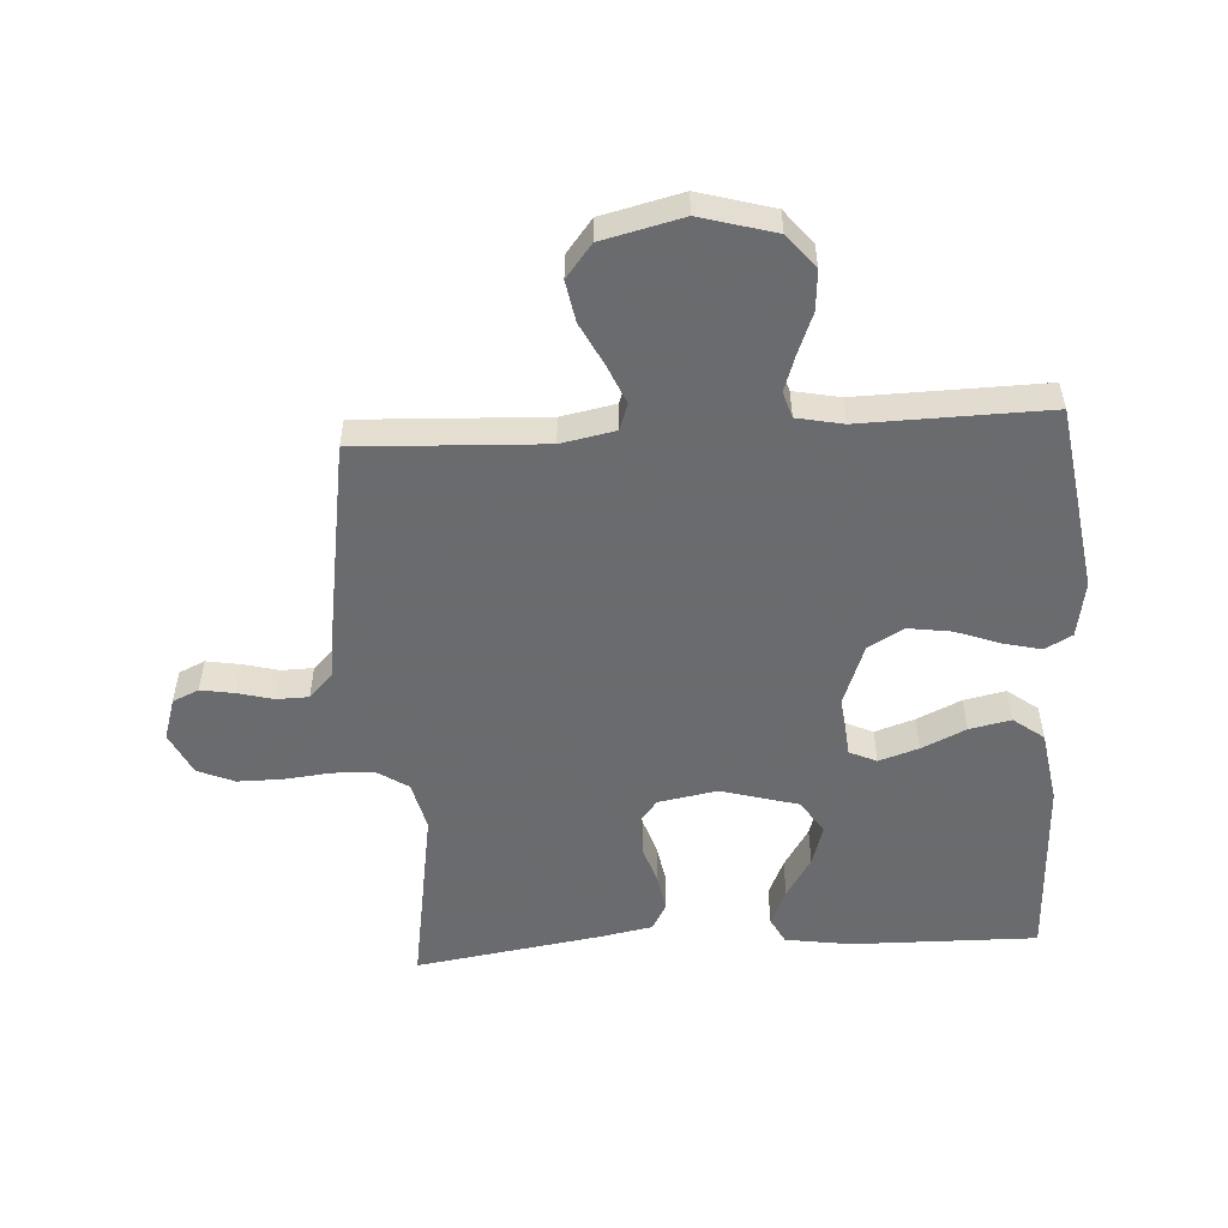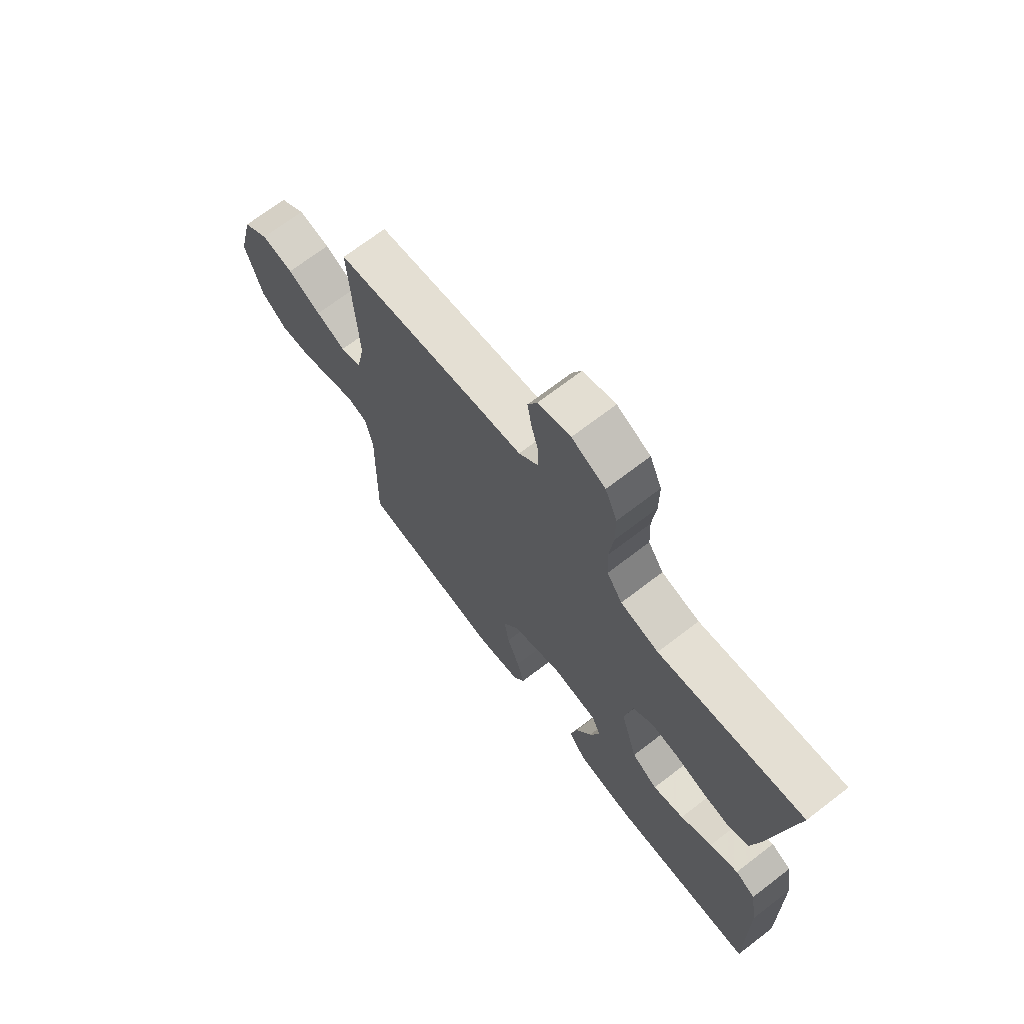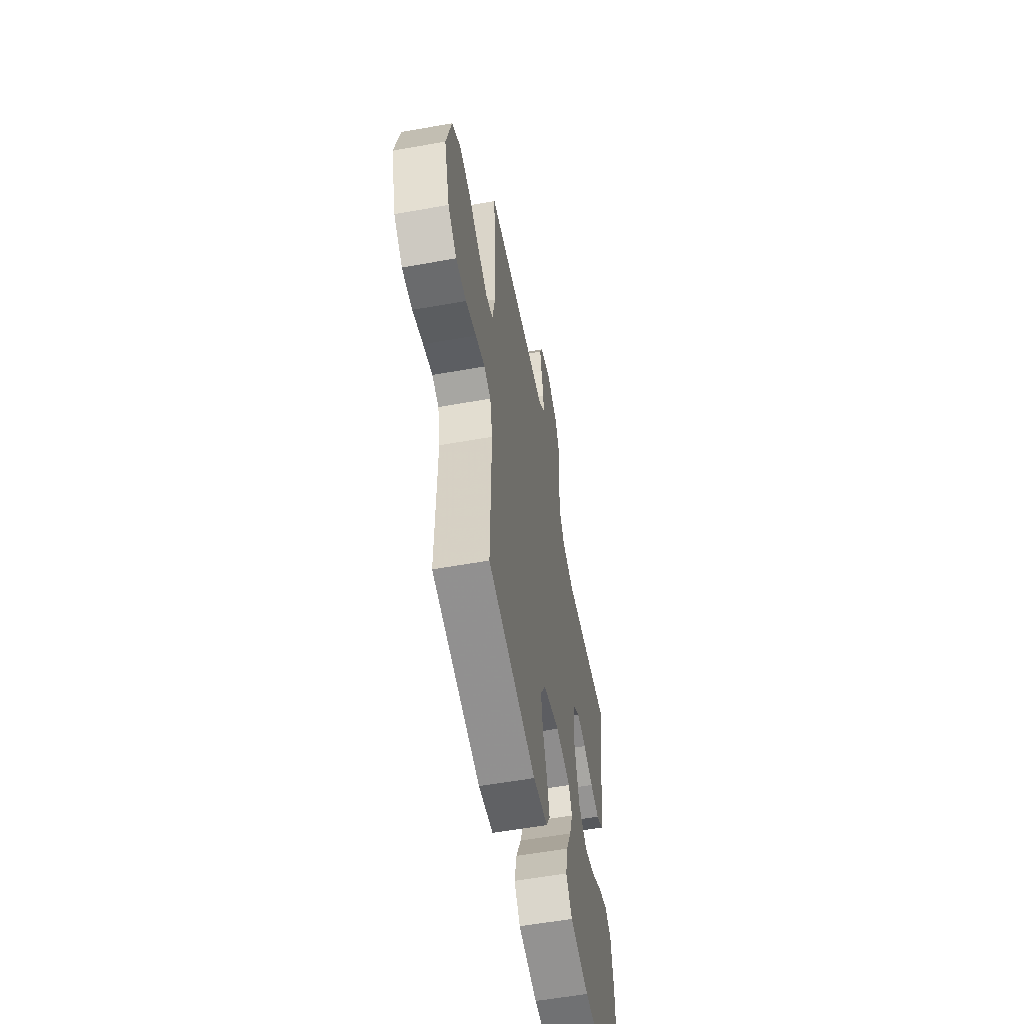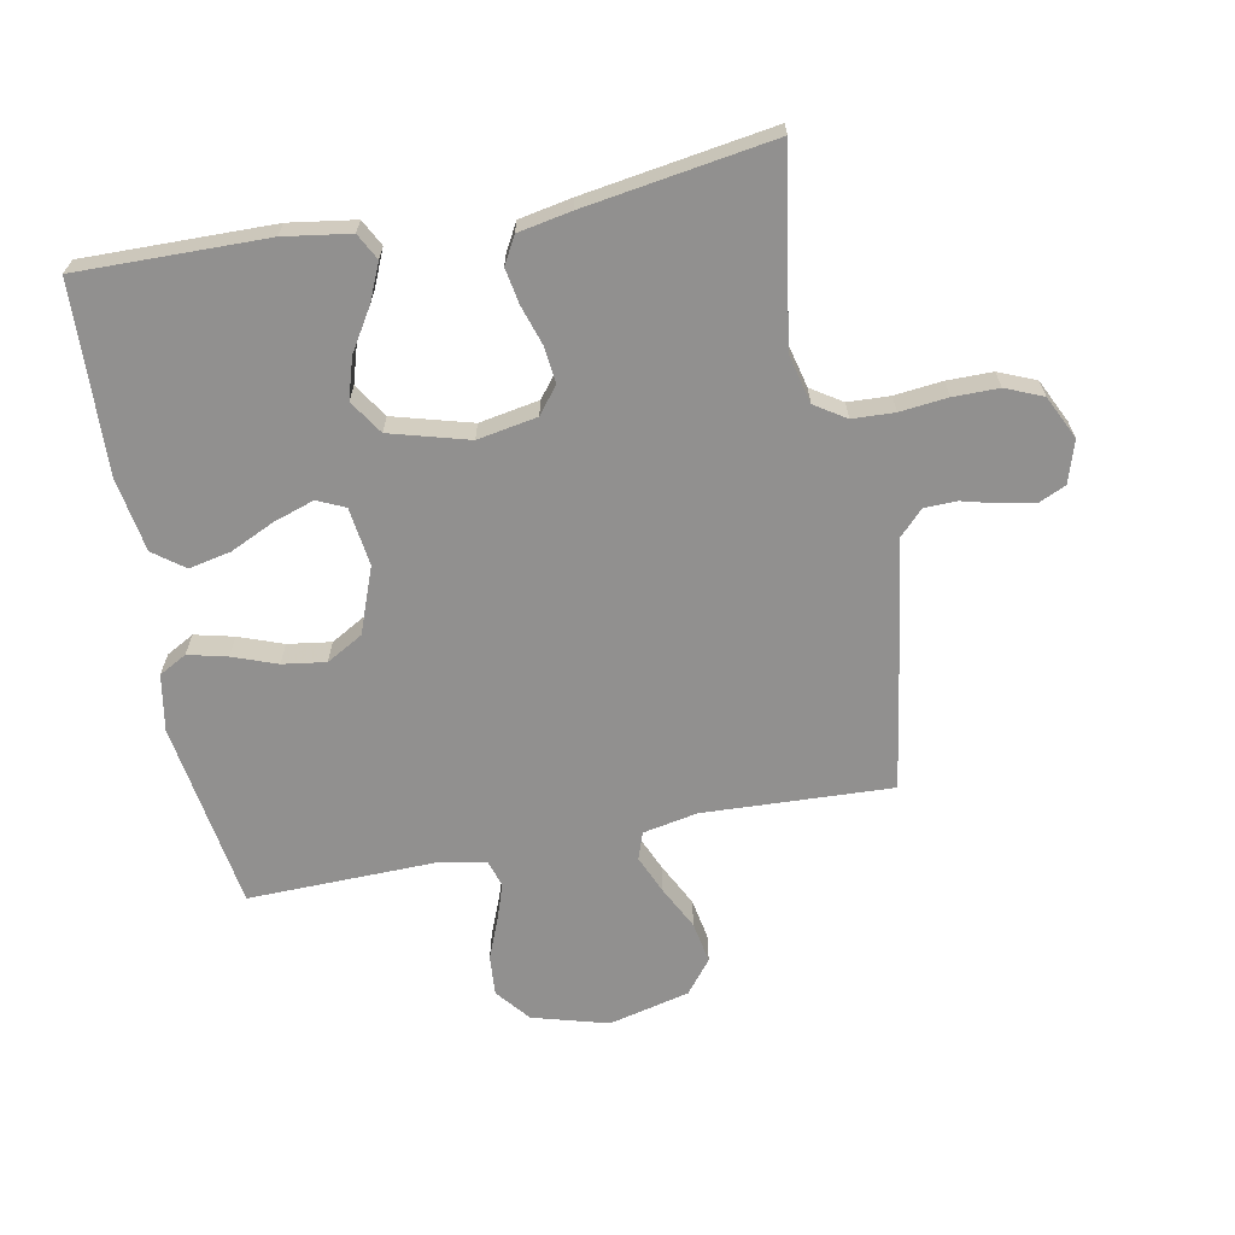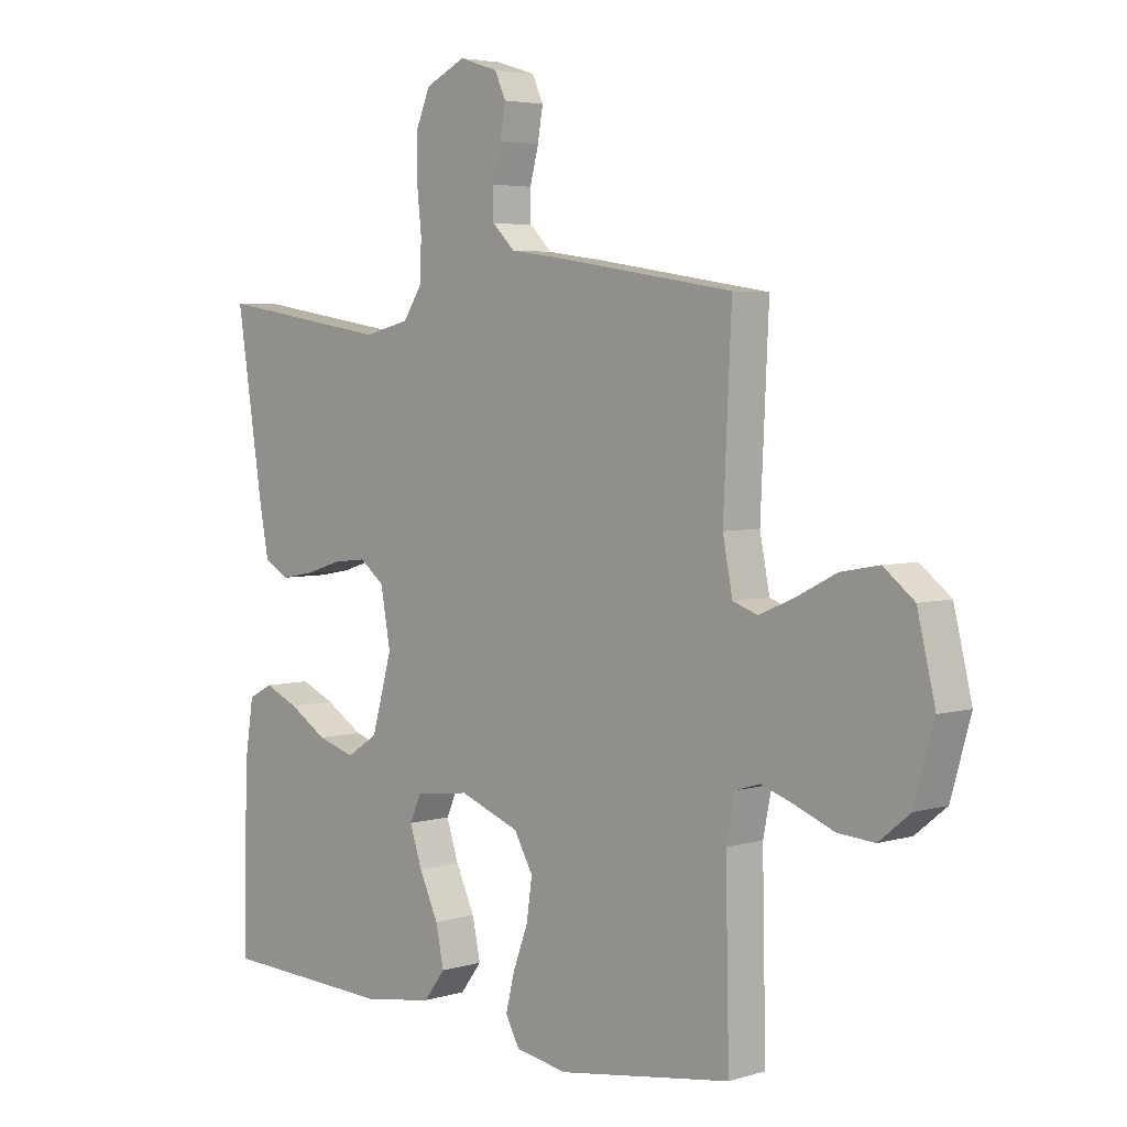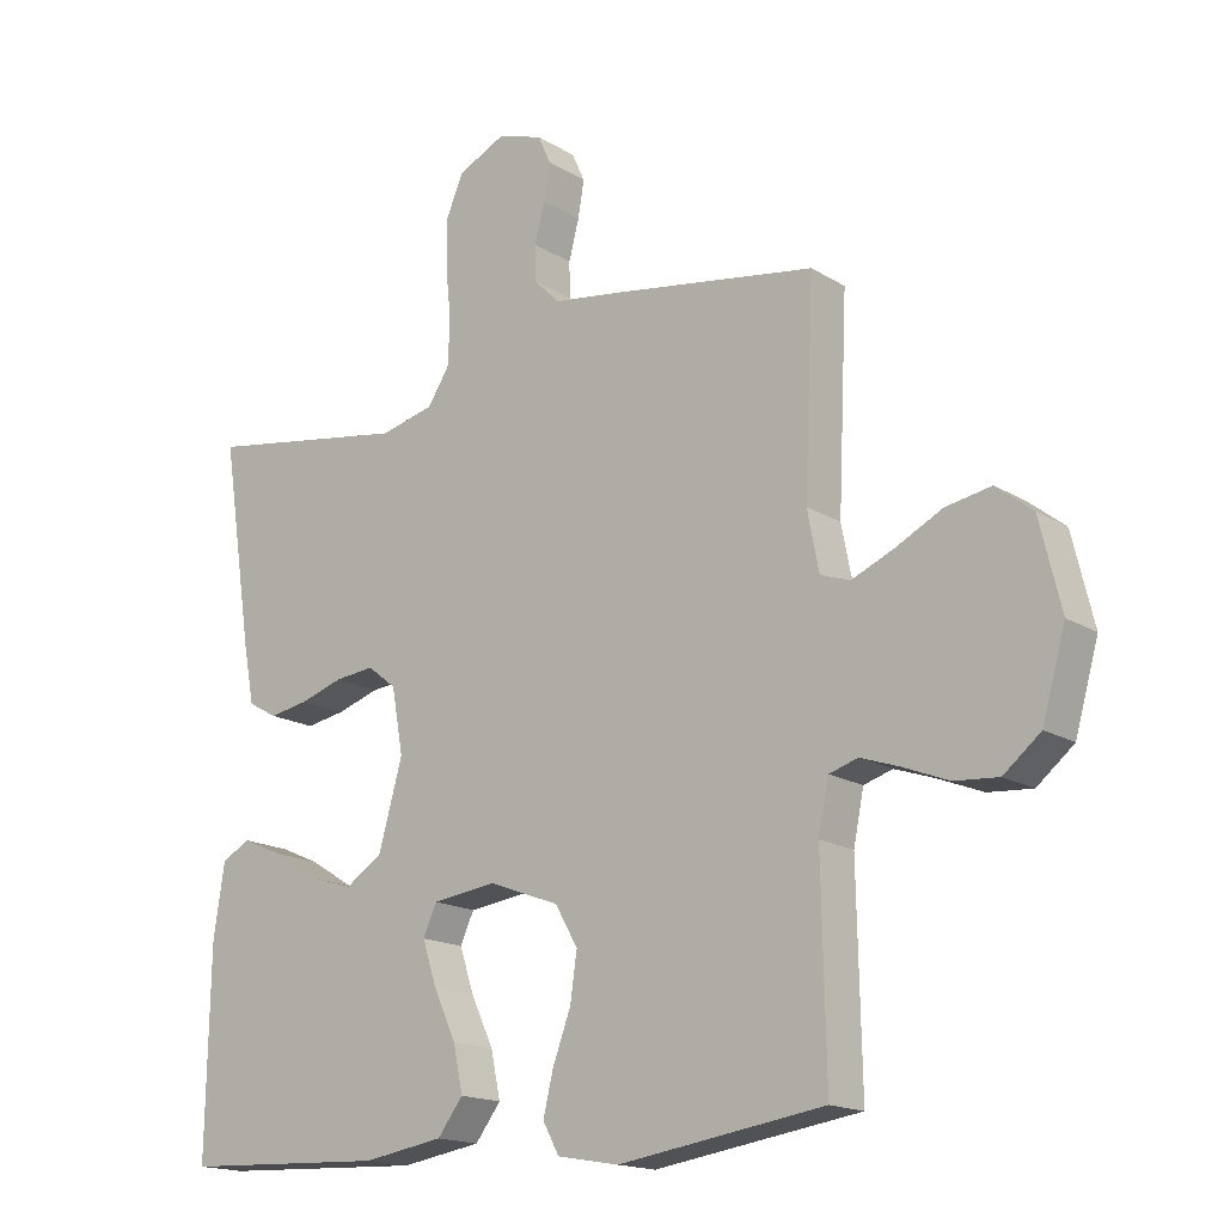
<metadata>
{"format":"obj","ext":"obj","renderer":"f3d","projection":"perspective","resolution":1024,"background":"white","views":[{"elev":-53.3,"azim":93.5,"up":"+Y"},{"elev":70.2,"azim":-127.5,"up":"+Z"},{"elev":-57.6,"azim":100.5,"up":"+Z"},{"elev":-65.7,"azim":-79.0,"up":"+Y"},{"elev":4.2,"azim":45.8,"up":"+Z"},{"elev":-16.7,"azim":39.1,"up":"+Z"}]}
</metadata>
<code>
v -0.5 0.07 -0.5
v -0.495 0.07 -0.2
v -0.479 0.07 -0.095
v -0.437 0.07 -0.073
v -0.378 0.07 -0.099
v -0.312 0.07 -0.14
v -0.247 0.07 -0.16
v -0.193 0.07 -0.125
v -0.158 0.07 0
v -0.175 0.07 0.095
v -0.217 0.07 0.128
v -0.275 0.07 0.122
v -0.338 0.07 0.102
v -0.395 0.07 0.092
v -0.438 0.07 0.116
v -0.454 0.07 0.2
v -0.5 0.07 0.5
v -0.2 0.07 0.451
v -0.121 0.07 0.47
v -0.089 0.07 0.519
v -0.086 0.07 0.586
v -0.094 0.07 0.662
v -0.094 0.07 0.734
v -0.069 0.07 0.793
v 0 0.07 0.826
v 0.067 0.07 0.805
v 0.086 0.07 0.763
v 0.077 0.07 0.709
v 0.062 0.07 0.652
v 0.063 0.07 0.6
v 0.102 0.07 0.562
v 0.2 0.07 0.548
v 0.5 0.07 0.5
v 0.486 0.07 0.2
v 0.503 0.07 0.113
v 0.546 0.07 0.098
v 0.607 0.07 0.124
v 0.676 0.07 0.159
v 0.742 0.07 0.171
v 0.795 0.07 0.129
v 0.826 0.07 0
v 0.792 0.07 -0.12
v 0.738 0.07 -0.164
v 0.674 0.07 -0.159
v 0.609 0.07 -0.133
v 0.551 0.07 -0.113
v 0.509 0.07 -0.126
v 0.494 0.07 -0.2
v 0.5 0.07 -0.5
v 0.2 0.07 -0.545
v 0.11 0.07 -0.529
v 0.086 0.07 -0.485
v 0.101 0.07 -0.423
v 0.127 0.07 -0.353
v 0.137 0.07 -0.284
v 0.104 0.07 -0.226
v 0 0.07 -0.187
v -0.093 0.07 -0.199
v -0.113 0.07 -0.243
v -0.092 0.07 -0.307
v -0.059 0.07 -0.378
v -0.045 0.07 -0.445
v -0.082 0.07 -0.494
v -0.2 0.07 -0.513
v -0.5 0 -0.5
v -0.495 0 -0.2
v -0.479 0 -0.095
v -0.437 0 -0.073
v -0.378 0 -0.099
v -0.312 0 -0.14
v -0.247 0 -0.16
v -0.193 0 -0.125
v -0.158 0 0
v -0.175 0 0.095
v -0.217 0 0.128
v -0.275 0 0.122
v -0.338 0 0.102
v -0.395 0 0.092
v -0.438 0 0.116
v -0.454 0 0.2
v -0.5 0 0.5
v -0.2 0 0.451
v -0.121 0 0.47
v -0.089 0 0.519
v -0.086 0 0.586
v -0.094 0 0.662
v -0.094 0 0.734
v -0.069 0 0.793
v 0 0 0.826
v 0.067 0 0.805
v 0.086 0 0.763
v 0.077 0 0.709
v 0.062 0 0.652
v 0.063 0 0.6
v 0.102 0 0.562
v 0.2 0 0.548
v 0.5 0 0.5
v 0.486 0 0.2
v 0.503 0 0.113
v 0.546 0 0.098
v 0.607 0 0.124
v 0.676 0 0.159
v 0.742 0 0.171
v 0.795 0 0.129
v 0.826 0 0
v 0.792 0 -0.12
v 0.738 0 -0.164
v 0.674 0 -0.159
v 0.609 0 -0.133
v 0.551 0 -0.113
v 0.509 0 -0.126
v 0.494 0 -0.2
v 0.5 0 -0.5
v 0.2 0 -0.545
v 0.11 0 -0.529
v 0.086 0 -0.485
v 0.101 0 -0.423
v 0.127 0 -0.353
v 0.137 0 -0.284
v 0.104 0 -0.226
v 0 0 -0.187
v -0.093 0 -0.199
v -0.113 0 -0.243
v -0.092 0 -0.307
v -0.059 0 -0.378
v -0.045 0 -0.445
v -0.082 0 -0.494
v -0.2 0 -0.513
f 4 5 6
f 3 4 6
f 2 3 6
f 1 2 6
f 64 1 6
f 63 64 6
f 62 63 6
f 61 62 6
f 60 61 6
f 59 60 6 7
f 58 59 7 8
f 57 58 8 9
f 56 57 9 10
f 52 53 54
f 51 52 54
f 50 51 54
f 49 50 54
f 48 49 54
f 47 48 54 55
f 43 44 45
f 42 43 45
f 41 42 45
f 40 41 45
f 39 40 45
f 38 39 45
f 37 38 45
f 36 37 45 46
f 35 36 46 47
f 31 32 33 34
f 47 55 56
f 35 47 56
f 34 35 56
f 31 34 56
f 27 28 29
f 26 27 29
f 25 26 29
f 24 25 29
f 23 24 29
f 22 23 29
f 21 22 29
f 20 21 29 30
f 16 17 18
f 15 16 18
f 14 15 18
f 13 14 18
f 12 13 18
f 11 12 18 19
f 20 30 31
f 19 20 31
f 11 19 31
f 10 11 31
f 10 31 56
f 70 69 68
f 70 68 67
f 70 67 66
f 70 66 65
f 70 65 128
f 70 128 127
f 70 127 126
f 70 126 125
f 70 125 124
f 71 70 124 123
f 72 71 123 122
f 73 72 122 121
f 74 73 121 120
f 118 117 116
f 118 116 115
f 118 115 114
f 118 114 113
f 118 113 112
f 119 118 112 111
f 109 108 107
f 109 107 106
f 109 106 105
f 109 105 104
f 109 104 103
f 109 103 102
f 109 102 101
f 110 109 101 100
f 111 110 100 99
f 98 97 96 95
f 120 119 111
f 120 111 99
f 120 99 98
f 120 98 95
f 93 92 91
f 93 91 90
f 93 90 89
f 93 89 88
f 93 88 87
f 93 87 86
f 93 86 85
f 94 93 85 84
f 82 81 80
f 82 80 79
f 82 79 78
f 82 78 77
f 82 77 76
f 83 82 76 75
f 95 94 84
f 95 84 83
f 95 83 75
f 95 75 74
f 120 95 74
f 1 65 66 2
f 2 66 67 3
f 3 67 68 4
f 4 68 69 5
f 5 69 70 6
f 6 70 71 7
f 7 71 72 8
f 8 72 73 9
f 9 73 74 10
f 10 74 75 11
f 11 75 76 12
f 12 76 77 13
f 13 77 78 14
f 14 78 79 15
f 15 79 80 16
f 16 80 81 17
f 17 81 82 18
f 18 82 83 19
f 19 83 84 20
f 20 84 85 21
f 21 85 86 22
f 22 86 87 23
f 23 87 88 24
f 24 88 89 25
f 25 89 90 26
f 26 90 91 27
f 27 91 92 28
f 28 92 93 29
f 29 93 94 30
f 30 94 95 31
f 31 95 96 32
f 32 96 97 33
f 33 97 98 34
f 34 98 99 35
f 35 99 100 36
f 36 100 101 37
f 37 101 102 38
f 38 102 103 39
f 39 103 104 40
f 40 104 105 41
f 41 105 106 42
f 42 106 107 43
f 43 107 108 44
f 44 108 109 45
f 45 109 110 46
f 46 110 111 47
f 47 111 112 48
f 48 112 113 49
f 49 113 114 50
f 50 114 115 51
f 51 115 116 52
f 52 116 117 53
f 53 117 118 54
f 54 118 119 55
f 55 119 120 56
f 56 120 121 57
f 57 121 122 58
f 58 122 123 59
f 59 123 124 60
f 60 124 125 61
f 61 125 126 62
f 62 126 127 63
f 63 127 128 64
f 64 128 65 1

</code>
